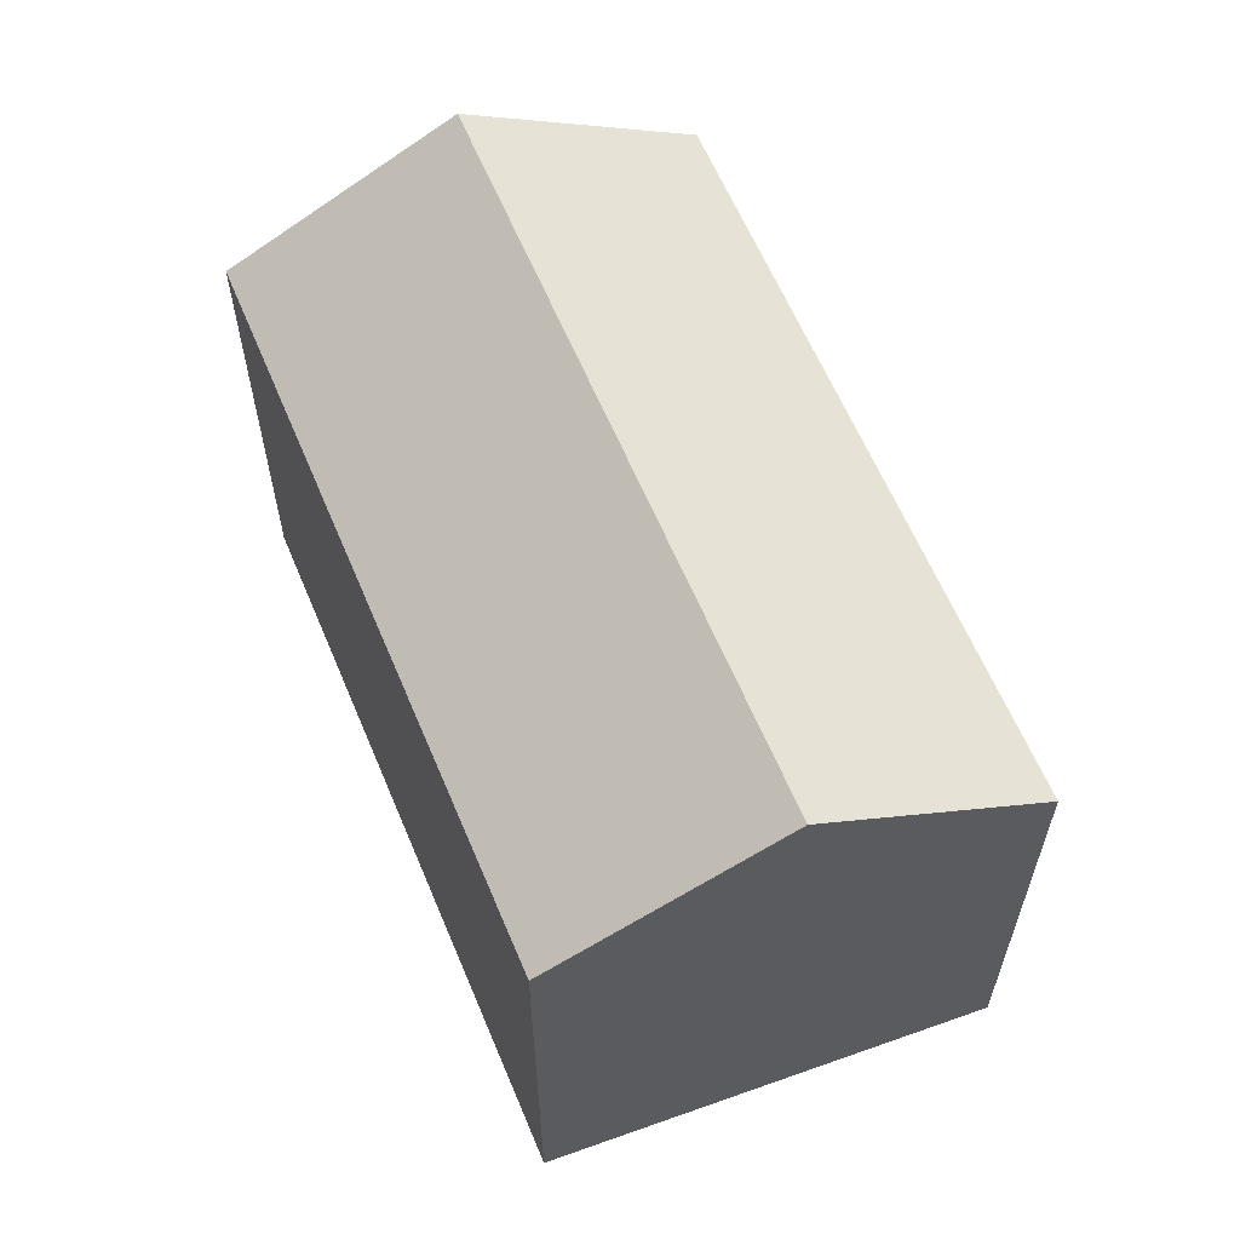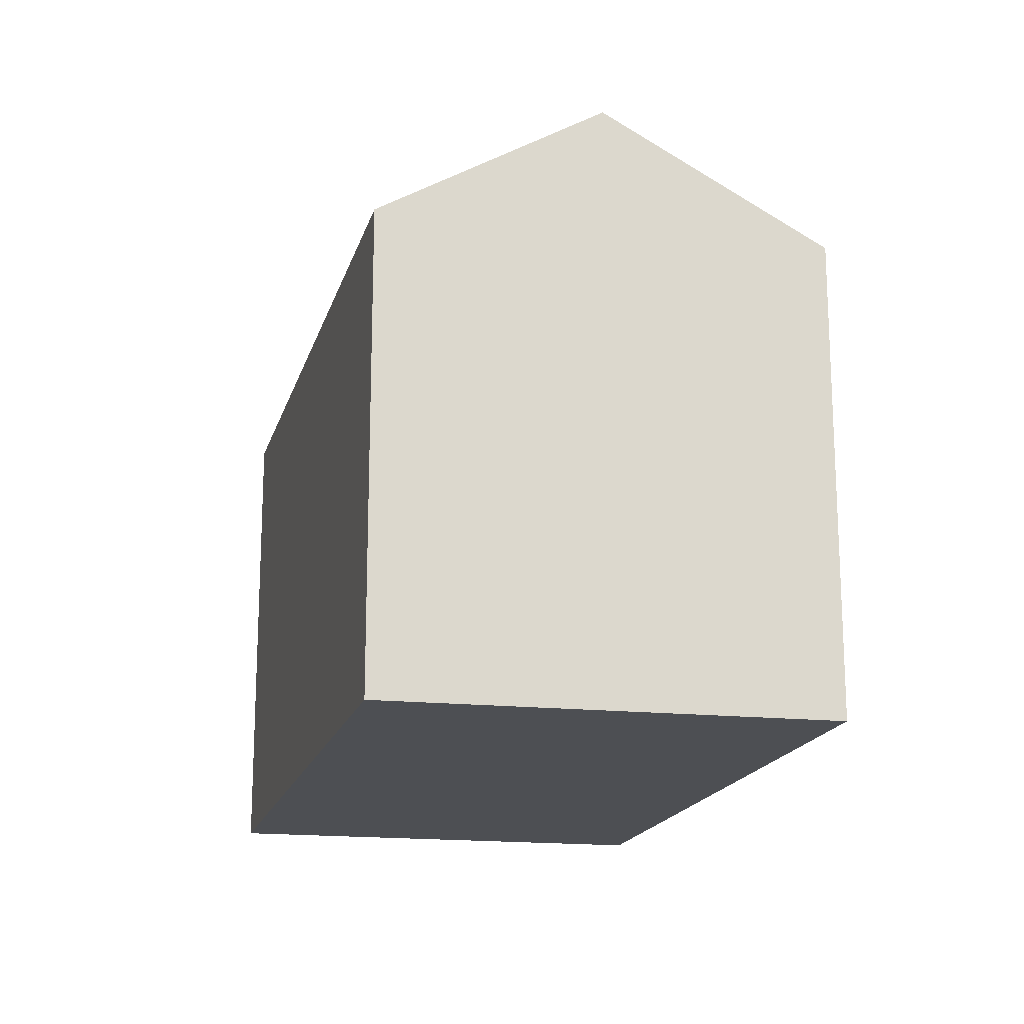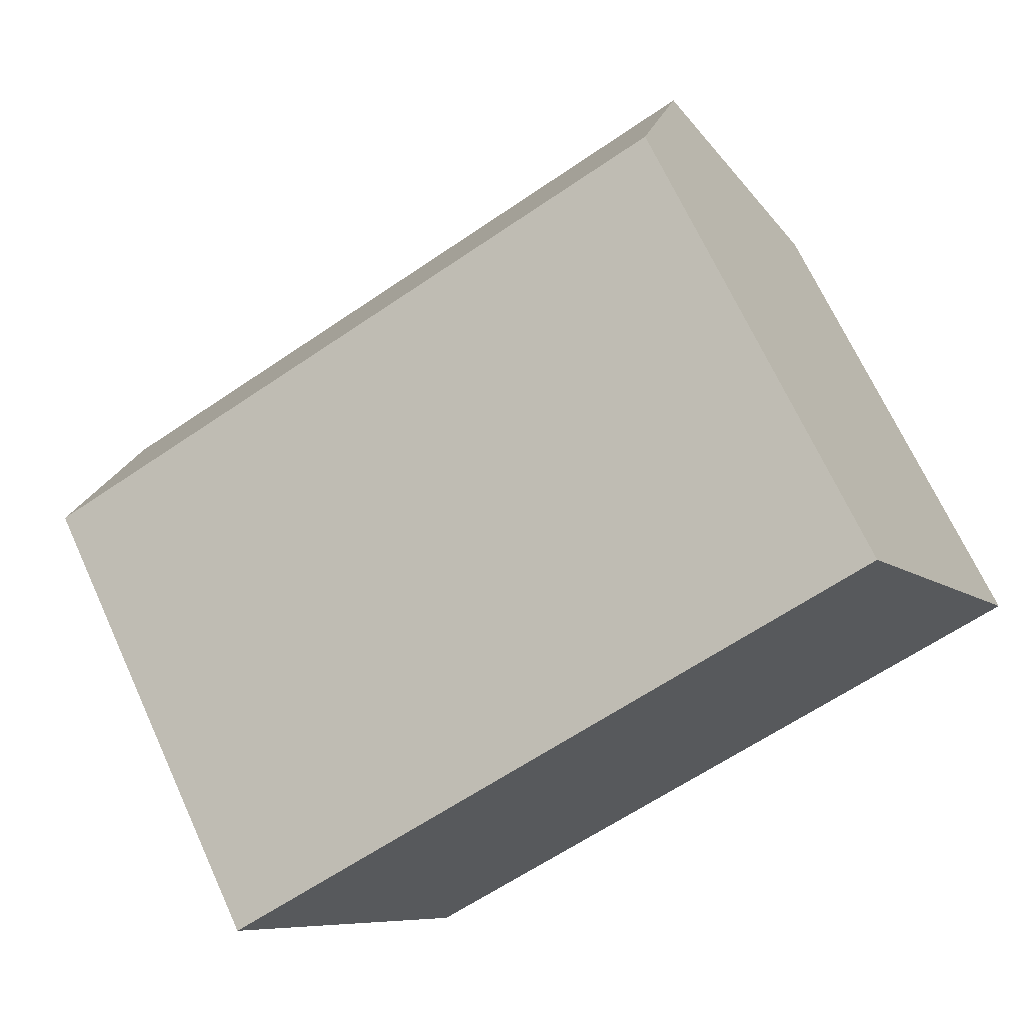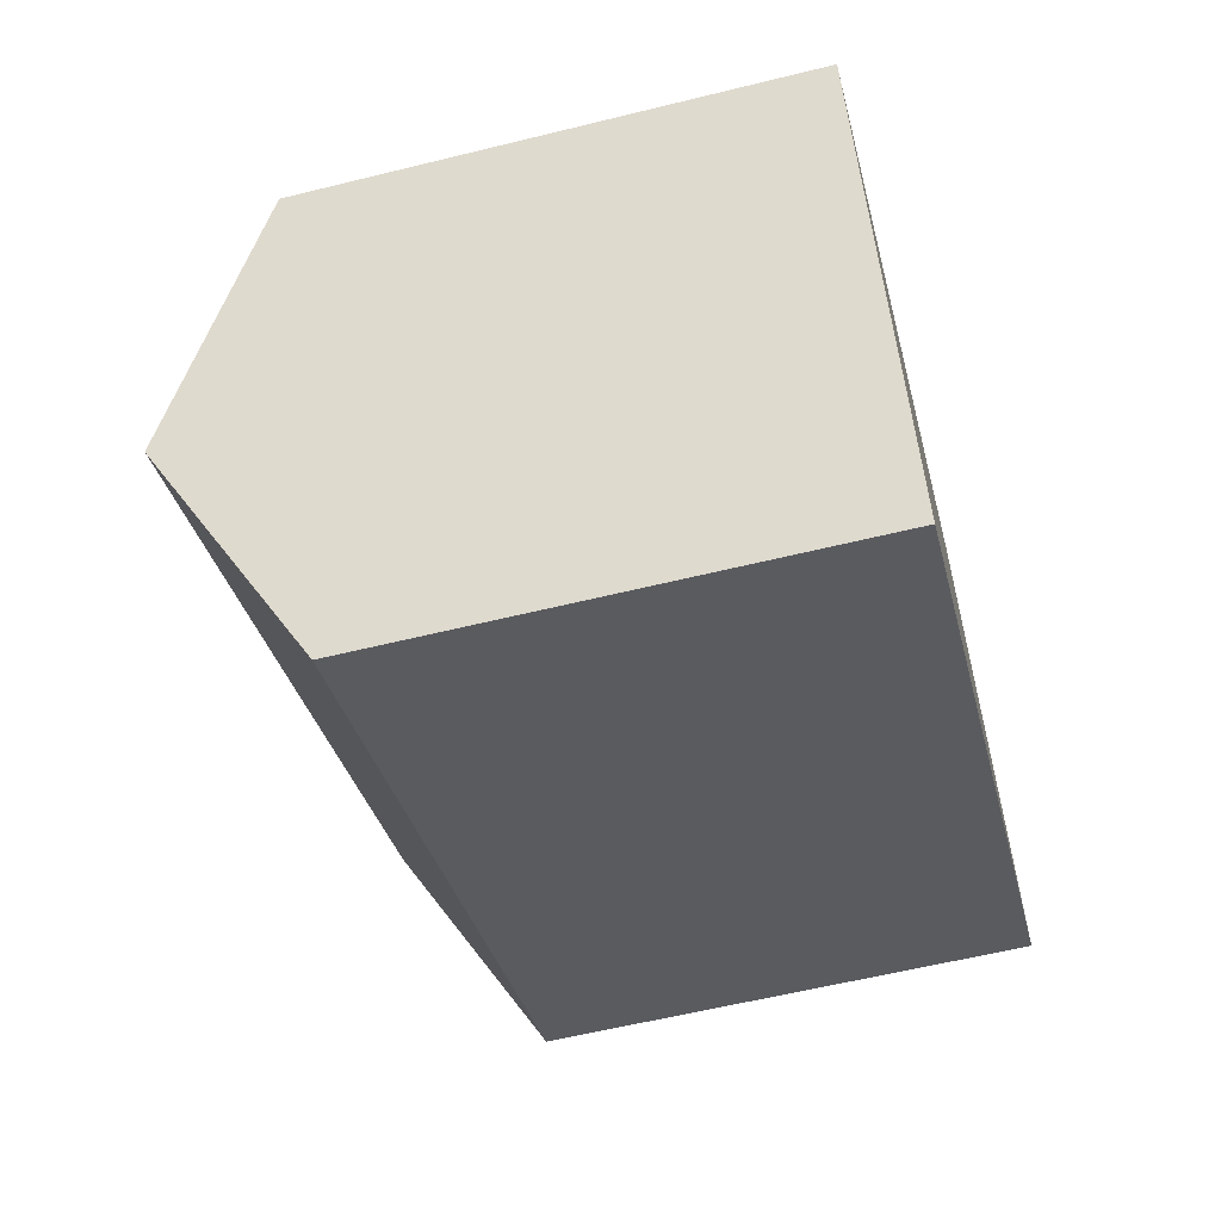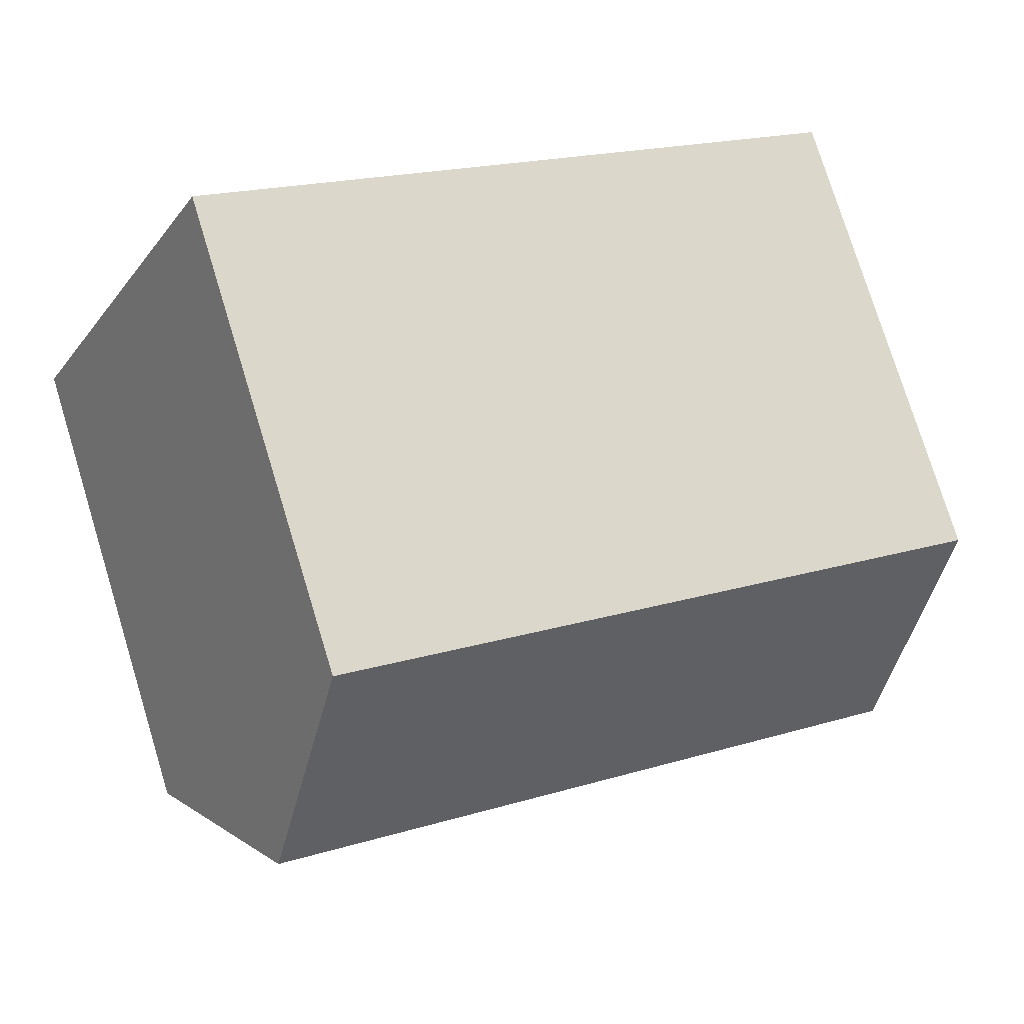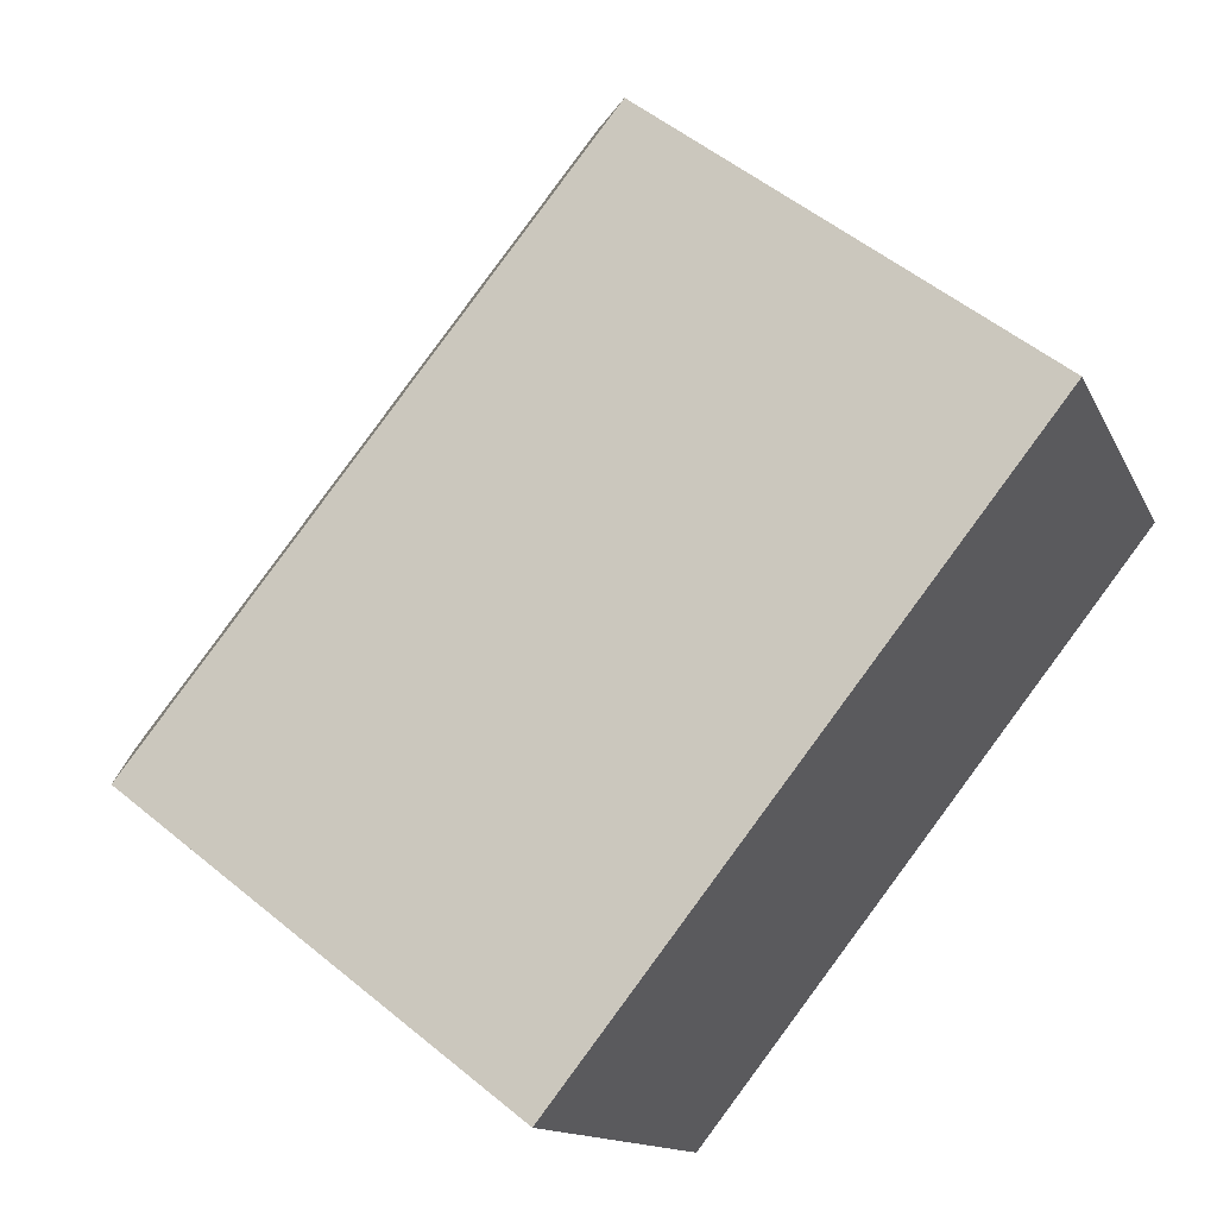
<metadata>
{"format":"obj","ext":"obj","renderer":"f3d","projection":"perspective","resolution":1024,"background":"white","views":[{"elev":61.8,"azim":-138.2,"up":"+Y"},{"elev":-17.7,"azim":50.3,"up":"+Y"},{"elev":69.1,"azim":-24.7,"up":"+Z"},{"elev":-58.7,"azim":-75.7,"up":"+Z"},{"elev":77.0,"azim":162.9,"up":"+Z"},{"elev":54.1,"azim":-48.9,"up":"+Z"}]}
</metadata>
<code>
v  25.48 13.96 -2.416
v  19.24 -5.613e-16 9.166
v  25.48 1.479e-16 -2.416
v  19.24 13.96 9.166
v  22.36 17.65 3.375
v  0.0002983 13.96 -0.0004417
v  0 0 0
v  6.245 7.092e-16 -11.58
v  6.245 13.96 -11.58
v  3.123 17.65 -5.792
g defaultobject
f 1 2 3
f 2 1 4
f 4 1 5
f 2 6 7
f 6 2 4
f 6 8 7
f 8 6 9
f 9 6 10
f 9 3 8
f 3 9 1
f 2 8 3
f 8 2 7
f 10 4 5
f 4 10 6
f 9 5 1
f 5 9 10

</code>
